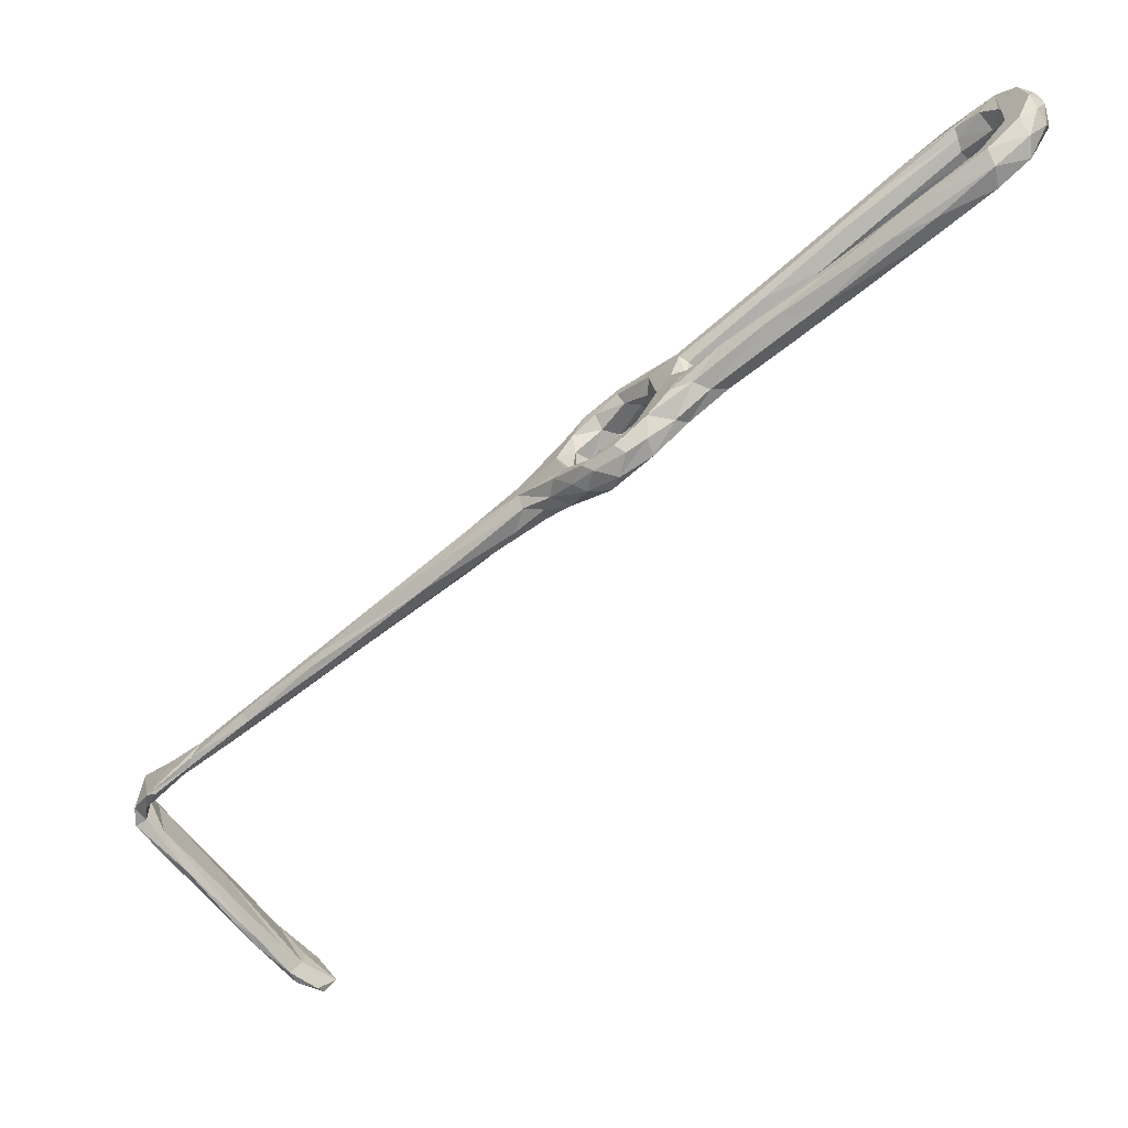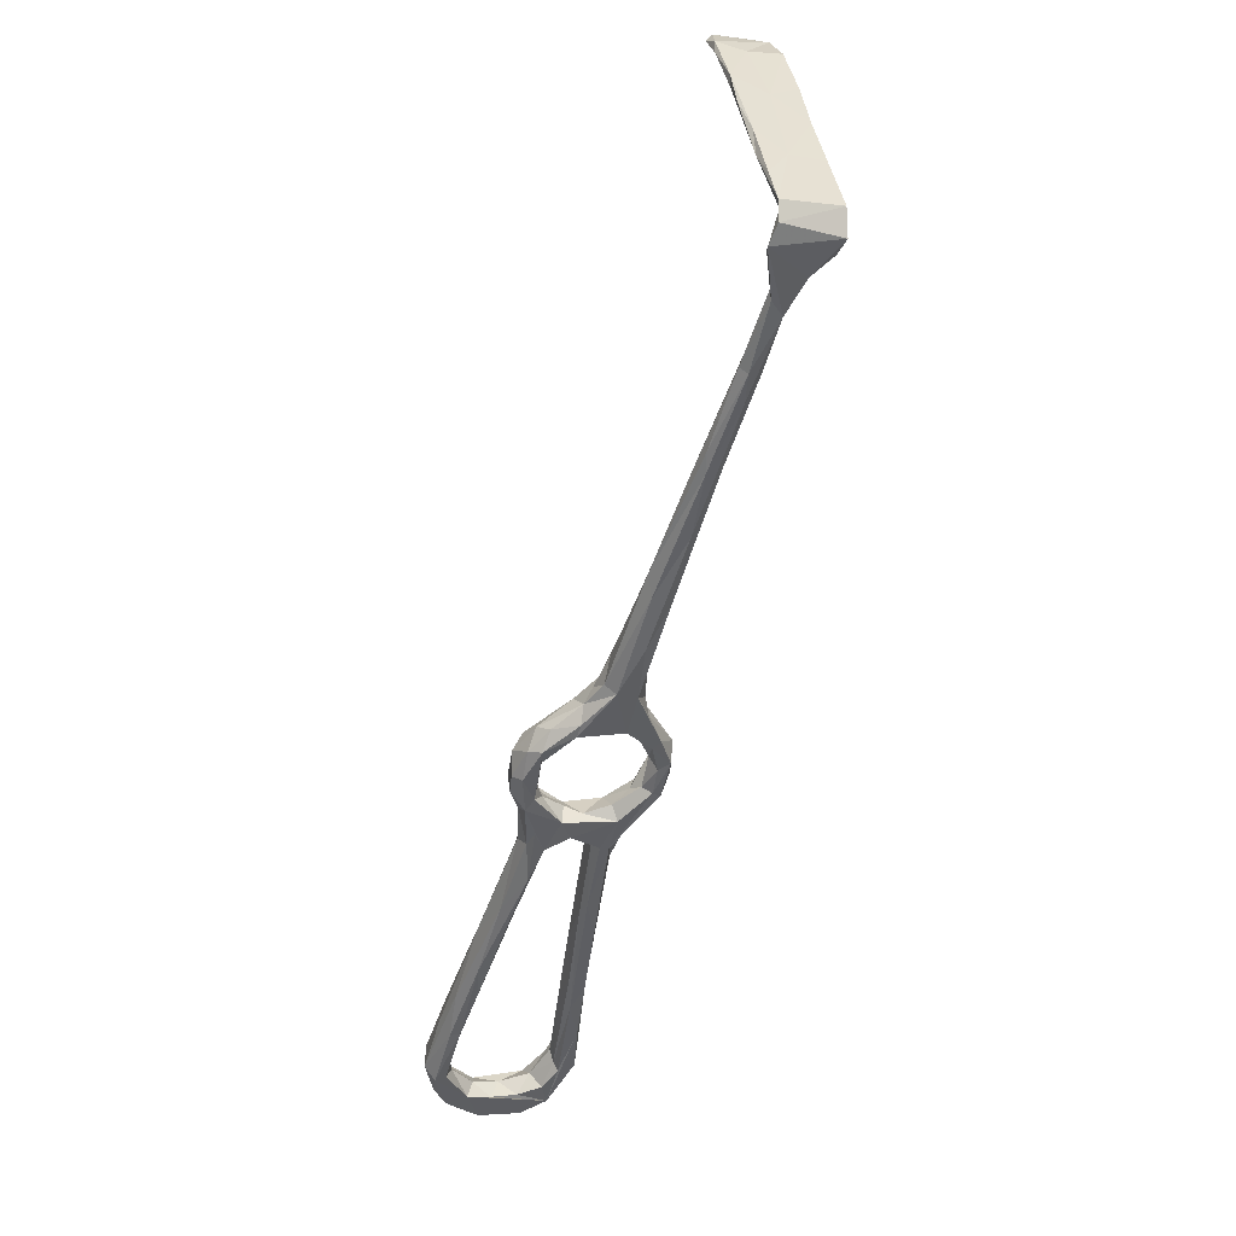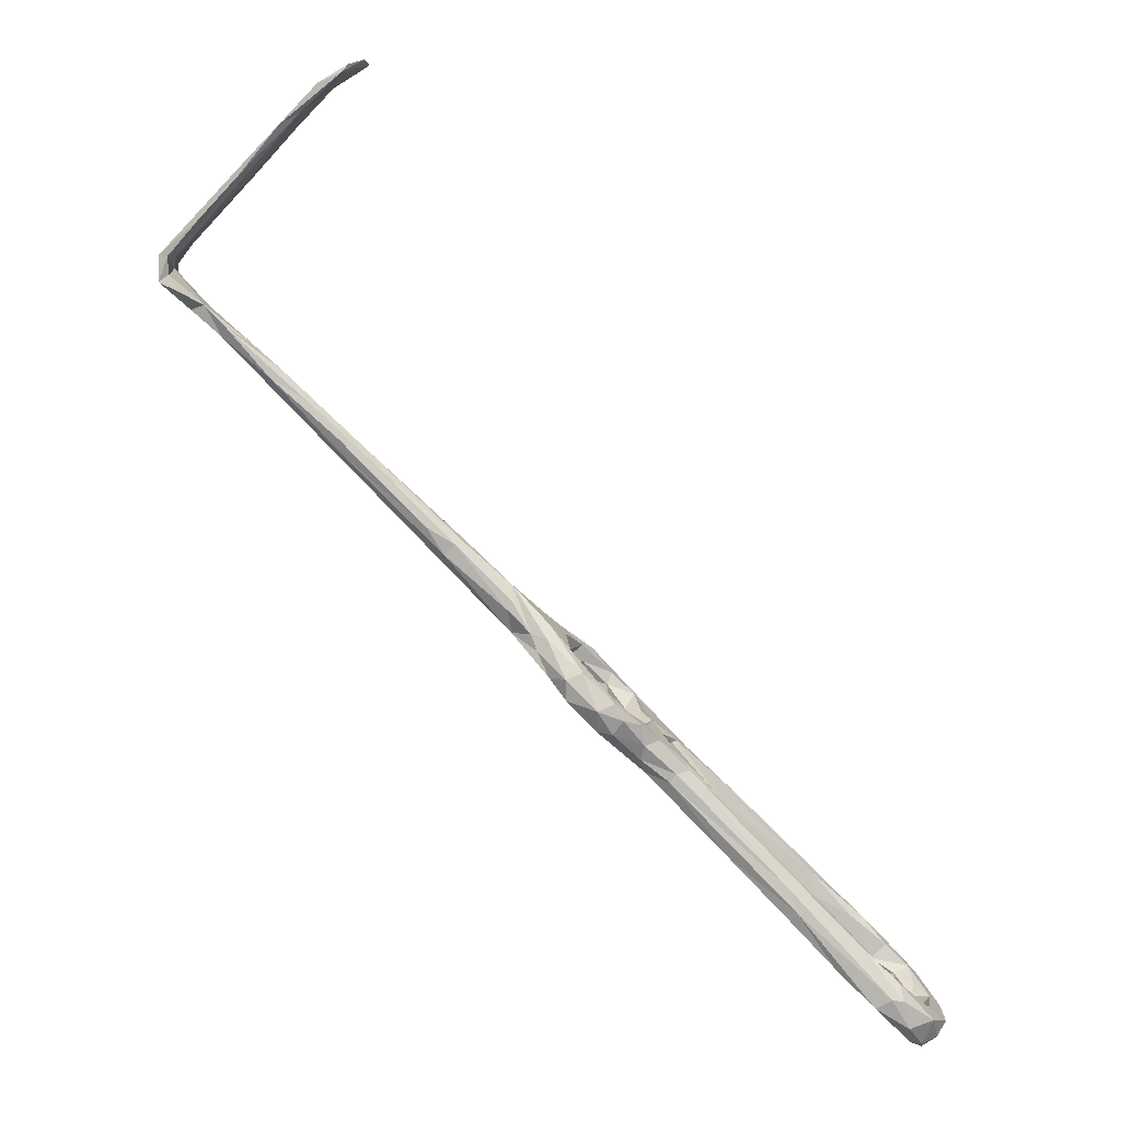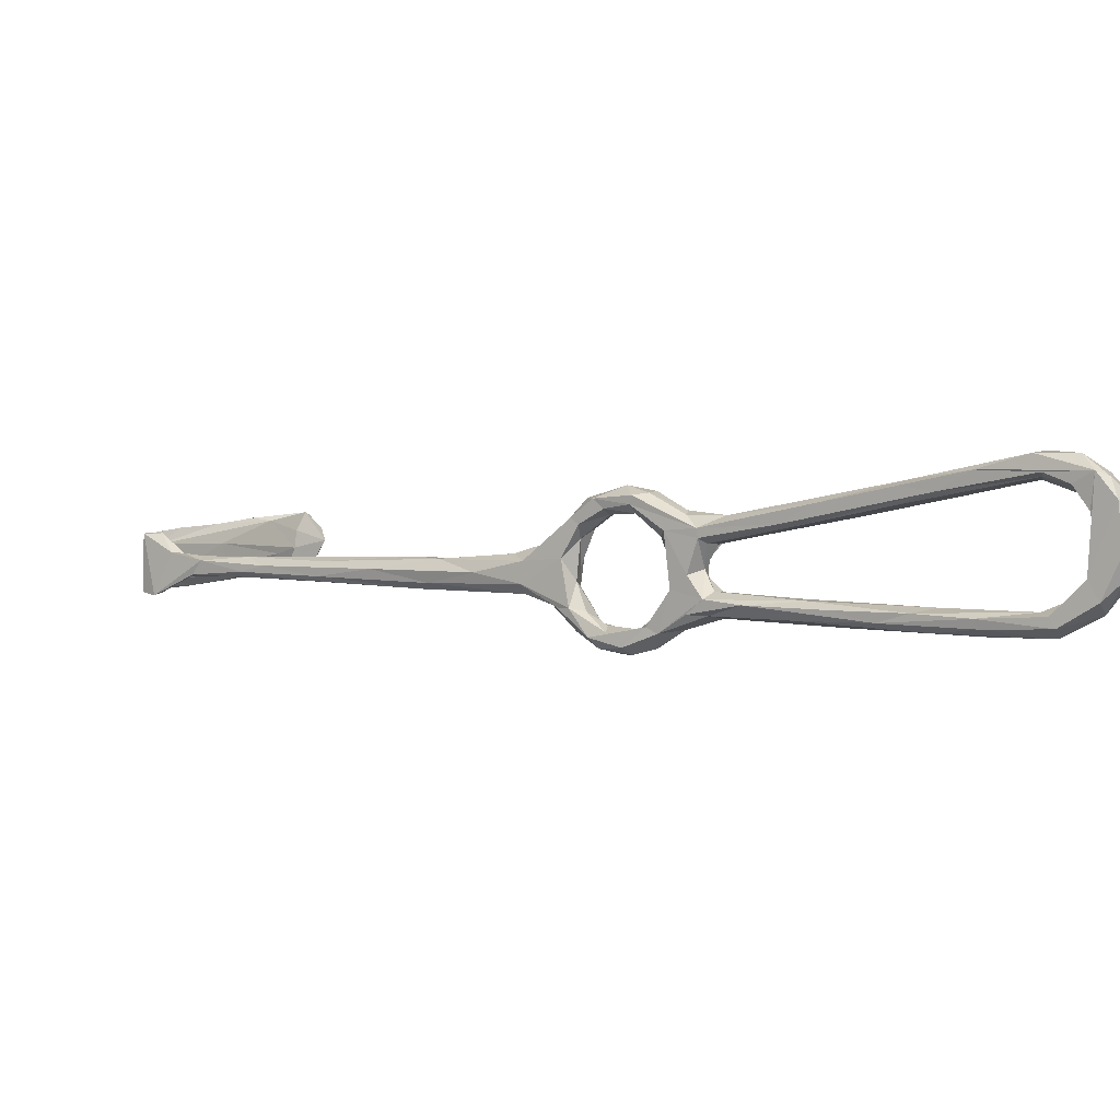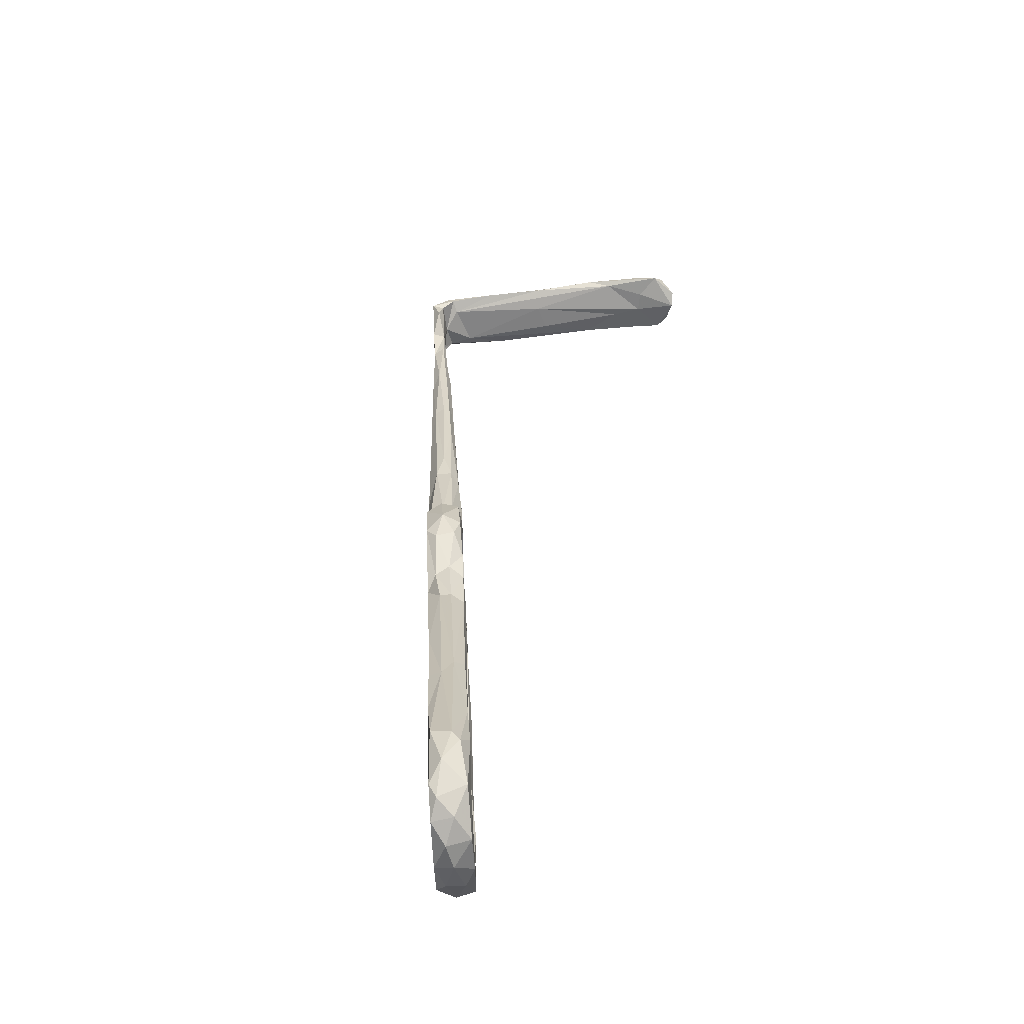
<metadata>
{"format":"obj","ext":"obj","renderer":"f3d","projection":"perspective","resolution":1024,"background":"white","views":[{"elev":-70.5,"azim":-6.1,"up":"+Z"},{"elev":-3.3,"azim":-113.1,"up":"+Y"},{"elev":8.6,"azim":0.4,"up":"+Y"},{"elev":-0.4,"azim":-10.4,"up":"+Z"},{"elev":28.9,"azim":43.0,"up":"+Z"}]}
</metadata>
<code>
v 68.84 0.06372 -506.6
v 63.49 5.101 -504.8
v 65.66 5.258 -506.9
v 66.55 3.287 -503.8
v 72.61 -3.466 -502.8
v 71.14 0.8403 -508
v 70.62 5.598 -508
v 74.44 -5.52 -504
v 74.83 -1.983 -506.9
v 76.39 1.342 -506.6
v 82.38 -4.156 -501.5
v 79.82 -4.962 -503.3
v 69.43 8.837 -506.4
v 73.44 4.053 -504.3
v 78.13 -0.1209 -501.9
v 72.47 1.726 -503.3
v 67.66 6.584 -502.6
v 67.31 10.35 -502.1
v 63.74 7.497 -500
v 60.49 7.81 -499.5
v 58.68 9.98 -499.3
v 62.33 9.604 -494.4
v 59.13 8.619 -490.2
v 62.79 14.91 -499.2
v 63.91 13.77 -495.4
v 63.48 11.77 -491.9
v 62.79 8.295 -486.6
v 52.55 15.37 -494.9
v 53.81 17.2 -496.8
v 58.52 13.84 -498.9
v 62.26 9.26 -503.8
v 65.05 9.826 -505.5
v 131 -53.64 -475.1
v 131.7 -56.76 -473
v 129.3 -56.31 -472.6
v 137.7 -60.32 -480.1
v 130.5 -53.89 -476.5
v 128.8 -55.2 -477.5
v 133.5 -60.4 -480
v 123.6 -46.61 -476.1
v 125.9 -58.23 -473.1
v 118.2 -50.94 -475.7
v 113.4 -45.65 -479.2
v 127 -59.41 -476.3
v 127.9 -57.67 -477
v 117.2 -43.55 -480.3
v 132.9 -62.53 -473.3
v 138.2 -61.71 -476.4
v 133.5 -66.28 -476.3
v 130.8 -63.07 -478.5
v 141.9 -64.62 -484.3
v 136 -66.96 -477.3
v 139.5 -66.31 -480
v 136.5 -68.88 -481.1
v 139.6 -68.53 -484.7
v 137.2 -68.99 -490
v 133.4 -64.69 -482.9
v 57.75 16.83 -497.4
v 65 12.38 -484.9
v 65.94 10.06 -484.6
v 60.44 17.11 -489.3
v 58.81 18.79 -495.8
v 60.26 14.32 -486.2
v 56.89 15.27 -487.5
v 52.19 19.75 -489.2
v 53.09 24.53 -491.9
v 53.11 21.53 -489.3
v 52.93 14.83 -490.6
v 58.16 11.92 -486.2
v 52.7 22.5 -496.1
v 44.74 22.94 -492.7
v 37.5 31.61 -494.8
v 60.64 7.162 -482.7
v 63.97 7.502 -478.9
v 61.97 5.801 -483.9
v 46.53 29.6 -494.9
v 44.78 32.02 -491.4
v 36.28 36.06 -495.9
v 39.32 30.9 -490.1
v 26.99 41.58 -492
v 41.74 32.96 -489.9
v 35.93 36.58 -489.6
v 44.38 32.66 -493.2
v 67.6 4.531 -482.1
v 64.11 3.174 -479.1
v 65.93 1.954 -481
v 71.32 5.776 -480
v 67.38 8.884 -479
v 17.95 52.25 -490.5
v 116.5 -39.37 -479.6
v 109.2 -32.43 -479.3
v 108.7 -39.48 -481.3
v 110.4 -39.69 -477
v 108.5 -34.65 -478
v 108.5 -41.04 -478
v 70.04 -2.899 -478.7
v 69.78 -2.337 -480.4
v 70.23 1.532 -476.7
v 73.3 -3.533 -478.2
v 75.47 -0.6097 -477.8
v 73.77 2.878 -477.8
v 74.5 -1.484 -483
v 76.59 0.397 -481.1
v 79.26 -2.145 -481.1
v 71.26 -1.128 -482
v 80.35 -3.147 -486.1
v 75.3 -4.439 -486.3
v 75.03 -7.659 -485.2
v 79.92 -12.63 -484.9
v 78.97 -9.517 -482.5
v 79.84 -6.508 -481.5
v 136.6 -62.19 -485.8
v 141.6 -63.75 -490.9
v 139.4 -61.47 -490.4
v 140.5 -67.58 -489.2
v 138.2 -67.32 -494.3
v 134.2 -64.96 -488.3
v 135.7 -61.96 -491.7
v 132.9 -64.53 -494
v 140.3 -64.58 -494.7
v 134.5 -65.87 -497.9
v 137.5 -59.23 -500.5
v 136.7 -63.27 -499.9
v 129 -60.53 -502.2
v 128.1 -59.73 -500.2
v 132.8 -58.8 -497.3
v 136.5 -60.18 -494.2
v 128.1 -56.19 -499.5
v -6.129 76.91 -493.1
v -6.226 78.76 -493.4
v -13.85 83.9 -497.5
v -7.359 80.83 -492.9
v 3.291 66.46 -492.5
v -4.542 74.73 -490.2
v 2.083 72.43 -492.6
v 4.732 67.62 -493.7
v 7.509 67.73 -491.6
v -3.859 76.95 -489.2
v 4.953 66.61 -489.5
v 12.03 62.2 -490
v 7.229 62.22 -491.3
v -10.35 80.2 -488.5
v -7.666 81.11 -488.6
v -15.96 85.8 -484.4
v -12.14 83.91 -484.4
v -12.11 83.68 -496.8
v -13.9 87.5 -495.5
v -13.96 87.22 -484.9
v -13.75 88.21 -490.9
v -16.13 87.38 -496.7
v -13.82 90.15 -495.4
v -12.75 90.73 -486.7
v -10.45 93.11 -493.9
v -15.68 91.24 -496.5
v -5.725 100.1 -495.5
v -14.01 90.83 -484.2
v -10.63 96.69 -495.8
v 2.688 106.7 -491
v 1.376 105.1 -486.2
v -7.727 97.82 -482.9
v -15.79 91.05 -484.5
v -6.859 100.2 -483.2
v -1.969 105.7 -494.3
v -6.197 100.9 -490
v 0.325 106.2 -482
v 0.9935 108.4 -482.1
v 130.6 -57.72 -503.9
v 12.88 118.5 -480.9
v 17.59 51.7 -493.5
v 19.98 52.97 -494.7
v 15.86 54.89 -494.3
v 18.49 54.32 -489.7
v 27.8 47.19 -490.4
v 25.03 50.96 -492.1
v 24.06 51.17 -493.8
v 82.84 -5.636 -483.1
v 84.93 -14.31 -482.6
v 86.21 -12.53 -482.6
v 87.08 -9.438 -485.7
v 81.7 -3.913 -493.7
v 80.17 -12.68 -486.7
v 78.61 -10.72 -493.3
v 82.11 -12.09 -487.7
v 76.17 -7.812 -496
v 82.36 -9.167 -492.2
v 76.78 -6.1 -491.5
v 78.22 -4.62 -494.8
v 76.17 -2.784 -500
v 79.49 -2.884 -497.7
v 85.64 -10.84 -501.2
v 82.3 -11.8 -500.7
v 78.48 -9.992 -500.5
v 80.98 -13 -497.7
v 86.58 -18.71 -498.7
v 83.44 -11.92 -496.3
v 96.68 -25.95 -497.9
v 94.43 -24.65 -501.3
v 86.95 -8.927 -497.4
v 88.98 -11.94 -483.5
v 91.94 -24.17 -484.4
v 96.98 -29.51 -480.8
v 94.84 -25.09 -484.7
v 92.22 -17.79 -486
v 84.75 -10.1 -487.7
v 83.86 -6.718 -489.2
v 83.73 -6.564 -493.5
v 85.77 -9.115 -496.3
v 104.3 -26.86 -482.3
v 89.13 -10.99 -500
v 9.121 115.1 -492.9
v 6.601 114 -486.8
v 4.383 111.5 -494
v 8.66 116.1 -480.4
v 14.55 119.3 -488.3
v 9.657 117.5 -492.8
v 18.67 123.2 -486.9
v 16.32 124 -479.5
v 19.03 123.5 -483
v 21.32 126.2 -478.8
v 16.58 122.9 -492.2
v 16.44 123.7 -486.4
v 22.23 127.5 -479.3
v 25.9 127.5 -485.1
v 25.23 128.5 -482.3
v 18.01 125.3 -491.6
v 22.43 126.5 -491.2
v 23.75 128.1 -489.3
v 96.34 -21.61 -497.4
v 104.7 -30.75 -483.2
v 135.8 -57.47 -498.4
v 131.3 -53.51 -500.4
v 131.9 -53.75 -503.1
v 119.5 -50.64 -502.5
v 118.5 -50.2 -500.7
v 121.8 -47.6 -503.8
v 126.6 -47.85 -501.4
v 121.4 -43.05 -502.5
v 123.4 -46.65 -499.7
v 114 -42.44 -503.3
v 110.2 -41.68 -499.9
v 115.2 -42.09 -498.9
v 105.6 -36.83 -501.6
v 115.3 -37.49 -499.7
v 111.1 -32.62 -501.5
v 103.6 -28.86 -502.6
v 98.86 -30.59 -499.4
v 100.8 -22.9 -498.7
v 99.99 -21.43 -500.3
f 3 1 2
f 4 2 5
f 1 3 6
f 7 6 3
f 6 8 1
f 6 9 8
f 12 9 10
f 11 10 13
f 14 15 13
f 15 11 13
f 17 16 14
f 14 18 17
f 17 19 4
f 19 17 18
f 4 19 20
f 20 2 4
f 21 2 20
f 20 19 22
f 18 22 19
f 22 18 25
f 27 22 26
f 23 20 22
f 20 23 28
f 21 28 30
f 29 30 28
f 21 20 28
f 31 21 30
f 30 32 31
f 10 7 13
f 9 7 10
f 6 7 9
f 3 32 7
f 18 14 13
f 7 32 13
f 3 31 32
f 31 3 2
f 37 33 39
f 44 42 43
f 45 44 43
f 46 38 45
f 37 38 46
f 41 47 35
f 37 39 38
f 39 45 38
f 39 33 36
f 48 33 34
f 48 36 33
f 34 47 48
f 49 41 42
f 50 45 39
f 45 50 44
f 48 51 36
f 35 47 34
f 44 50 49
f 47 52 48
f 47 49 52
f 47 41 49
f 54 53 52
f 53 51 48
f 53 48 52
f 53 54 55
f 53 55 51
f 21 31 2
f 32 24 13
f 24 32 30
f 18 24 25
f 24 18 13
f 25 26 22
f 23 22 27
f 26 25 59
f 25 62 61
f 59 25 61
f 62 25 24
f 64 63 66
f 61 66 63
f 67 64 66
f 67 65 64
f 63 64 69
f 29 58 30
f 62 24 58
f 62 58 70
f 70 58 29
f 28 71 72
f 28 68 71
f 66 61 62
f 23 68 28
f 69 64 68
f 68 64 65
f 40 34 33
f 34 40 35
f 42 44 49
f 68 73 69
f 68 23 73
f 75 73 23
f 23 27 75
f 24 30 58
f 62 76 66
f 66 77 67
f 62 70 76
f 79 71 68
f 79 65 81
f 65 79 68
f 77 66 83
f 83 66 76
f 65 67 81
f 29 78 70
f 60 84 27
f 85 73 75
f 85 75 86
f 75 27 84
f 84 60 87
f 87 59 88
f 60 59 87
f 60 27 26
f 29 72 78
f 78 76 70
f 72 29 28
f 71 79 80
f 71 80 72
f 82 79 81
f 89 79 82
f 77 81 67
f 33 37 40
f 37 90 40
f 46 90 37
f 91 40 90
f 92 46 45
f 43 92 45
f 42 41 93
f 94 93 35
f 95 42 93
f 93 41 35
f 95 43 42
f 91 94 40
f 88 59 61
f 26 59 60
f 88 63 74
f 61 63 88
f 74 73 85
f 86 97 85
f 98 85 96
f 74 85 98
f 74 98 88
f 98 96 99
f 99 100 98
f 87 103 102
f 101 104 87
f 104 103 87
f 100 104 101
f 101 87 88
f 84 86 75
f 102 103 106
f 98 100 101
f 69 74 63
f 69 73 74
f 97 86 105
f 96 85 97
f 87 105 84
f 105 87 102
f 107 105 102
f 105 107 108
f 108 97 105
f 109 96 97
f 105 86 84
f 101 88 98
f 96 109 110
f 109 97 108
f 96 110 99
f 110 111 99
f 100 99 111
f 54 52 49
f 49 50 57
f 50 39 57
f 36 112 39
f 51 113 36
f 113 114 36
f 39 112 57
f 54 56 55
f 114 112 36
f 115 51 55
f 54 119 56
f 49 119 54
f 119 121 56
f 57 112 117
f 114 118 112
f 56 115 55
f 115 56 116
f 115 116 120
f 113 115 120
f 56 121 116
f 125 119 126
f 126 119 118
f 125 126 128
f 124 119 125
f 134 129 133
f 135 130 132
f 130 136 129
f 135 136 130
f 138 134 139
f 137 138 140
f 140 138 139
f 137 135 138
f 138 143 134
f 143 142 134
f 135 132 143
f 138 135 143
f 144 131 142
f 143 145 142
f 129 131 130
f 142 131 134
f 131 129 134
f 146 132 130
f 146 130 131
f 144 142 145
f 145 143 148
f 143 149 148
f 149 143 132
f 149 132 147
f 132 146 147
f 147 146 131
f 144 150 131
f 147 151 149
f 147 131 151
f 131 150 151
f 150 154 151
f 149 151 153
f 149 153 152
f 148 149 156
f 149 152 156
f 153 151 155
f 155 151 154
f 152 153 159
f 159 153 158
f 162 161 160
f 161 154 150
f 160 156 152
f 164 163 157
f 154 161 164
f 160 165 162
f 154 157 155
f 160 161 156
f 161 150 144
f 144 148 156
f 161 144 156
f 154 164 157
f 164 161 162
f 144 145 148
f 115 113 51
f 120 122 113
f 113 122 114
f 122 120 123
f 116 121 123
f 116 123 120
f 119 124 121
f 121 124 123
f 123 124 167
f 117 112 118
f 49 57 117
f 118 119 117
f 117 119 49
f 114 127 118
f 162 165 166
f 160 152 165
f 163 155 157
f 169 72 80
f 72 169 78
f 171 78 169
f 89 82 172
f 78 171 170
f 170 175 78
f 174 83 175
f 80 79 89
f 77 174 173
f 173 81 77
f 82 81 173
f 172 82 173
f 175 76 78
f 77 83 174
f 76 175 83
f 141 169 80
f 141 80 89
f 133 171 169
f 133 169 141
f 141 89 139
f 133 136 171
f 141 139 134
f 134 133 141
f 140 173 174
f 137 140 174
f 175 170 135
f 170 136 135
f 175 135 137
f 139 172 140
f 174 175 137
f 139 89 172
f 136 133 129
f 170 171 136
f 140 172 173
f 100 111 104
f 103 104 106
f 107 102 106
f 104 111 176
f 111 110 178
f 180 176 179
f 110 177 178
f 110 109 177
f 108 181 109
f 108 182 181
f 182 108 184
f 182 185 181
f 181 185 183
f 186 184 108
f 107 186 108
f 187 184 186
f 184 188 5
f 5 8 184
f 184 187 188
f 188 189 15
f 180 15 189
f 10 11 12
f 11 15 180
f 11 190 12
f 9 12 8
f 192 193 8
f 184 8 193
f 191 192 8
f 191 8 12
f 190 191 12
f 194 192 191
f 194 193 192
f 196 195 193
f 193 194 196
f 197 194 191
f 198 11 180
f 188 187 189
f 178 176 111
f 176 178 199
f 199 179 176
f 200 109 181
f 200 181 183
f 202 200 183
f 203 202 183
f 203 183 204
f 204 179 203
f 184 193 182
f 193 195 185
f 185 204 183
f 179 204 205
f 204 185 205
f 206 207 198
f 198 180 206
f 195 206 185
f 195 207 206
f 177 109 201
f 179 208 203
f 208 179 199
f 176 106 104
f 106 176 180
f 179 205 180
f 185 206 205
f 186 107 106
f 153 210 158
f 152 159 168
f 165 152 168
f 153 155 210
f 164 162 166
f 164 211 163
f 213 166 165
f 165 168 213
f 164 166 211
f 214 159 158
f 215 212 163
f 166 213 211
f 215 163 211
f 159 216 168
f 213 217 211
f 216 159 214
f 158 210 214
f 168 216 218
f 212 155 163
f 212 210 155
f 221 211 217
f 211 221 215
f 219 217 213
f 210 212 215
f 220 210 215
f 213 168 219
f 222 221 217
f 219 168 218
f 217 219 222
f 222 219 224
f 218 223 219
f 225 220 215
f 210 220 214
f 219 223 224
f 226 220 225
f 216 214 220
f 216 220 226
f 216 223 218
f 216 226 223
f 225 227 226
f 227 225 222
f 223 227 224
f 224 227 222
f 221 225 215
f 222 225 221
f 223 226 227
f 180 205 206
f 209 11 198
f 209 190 11
f 196 228 207
f 195 196 207
f 178 177 94
f 199 91 208
f 229 203 208
f 203 229 202
f 199 178 94
f 199 94 91
f 201 200 43
f 201 109 200
f 122 230 114
f 114 230 127
f 230 232 231
f 122 167 232
f 232 230 122
f 122 123 167
f 128 126 230
f 126 127 230
f 231 232 236
f 232 237 236
f 238 128 231
f 231 236 238
f 124 233 167
f 167 235 232
f 233 239 167
f 167 239 235
f 124 125 234
f 234 125 128
f 128 230 231
f 233 124 234
f 238 241 128
f 241 240 128
f 242 239 233
f 232 235 237
f 243 237 244
f 238 236 243
f 241 238 243
f 244 237 245
f 237 235 245
f 245 235 239
f 236 237 243
f 240 234 128
f 242 233 234
f 240 242 234
f 241 196 240
f 246 242 240
f 196 241 228
f 246 240 196
f 239 242 197
f 245 239 197
f 248 247 244
f 228 241 243
f 243 244 247
f 126 118 127
f 185 182 193
f 245 248 244
f 247 228 243
f 194 197 242
f 194 242 246
f 194 246 196
f 207 228 198
f 198 248 209
f 228 247 198
f 190 197 191
f 190 245 197
f 248 245 209
f 190 209 245
f 247 248 198
f 186 106 180
f 180 187 186
f 180 189 187
f 1 8 5
f 188 16 5
f 15 16 188
f 4 16 17
f 1 5 2
f 16 4 5
f 16 15 14
f 201 95 93
f 95 201 43
f 91 90 208
f 46 92 229
f 200 202 43
f 92 43 202
f 229 92 202
f 90 46 208
f 229 208 46
f 40 94 35
f 201 93 177
f 177 93 94

</code>
